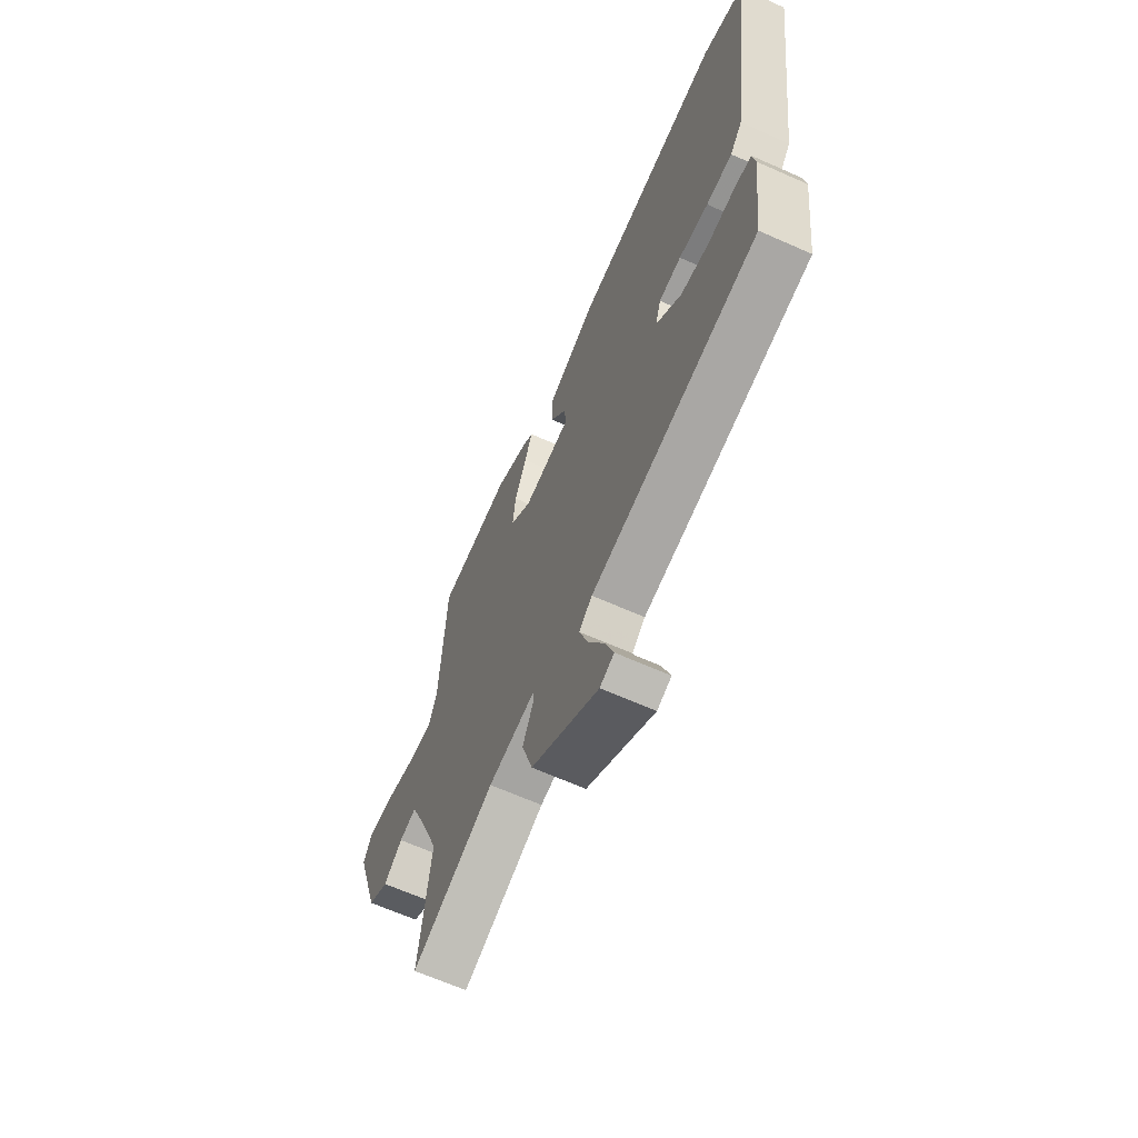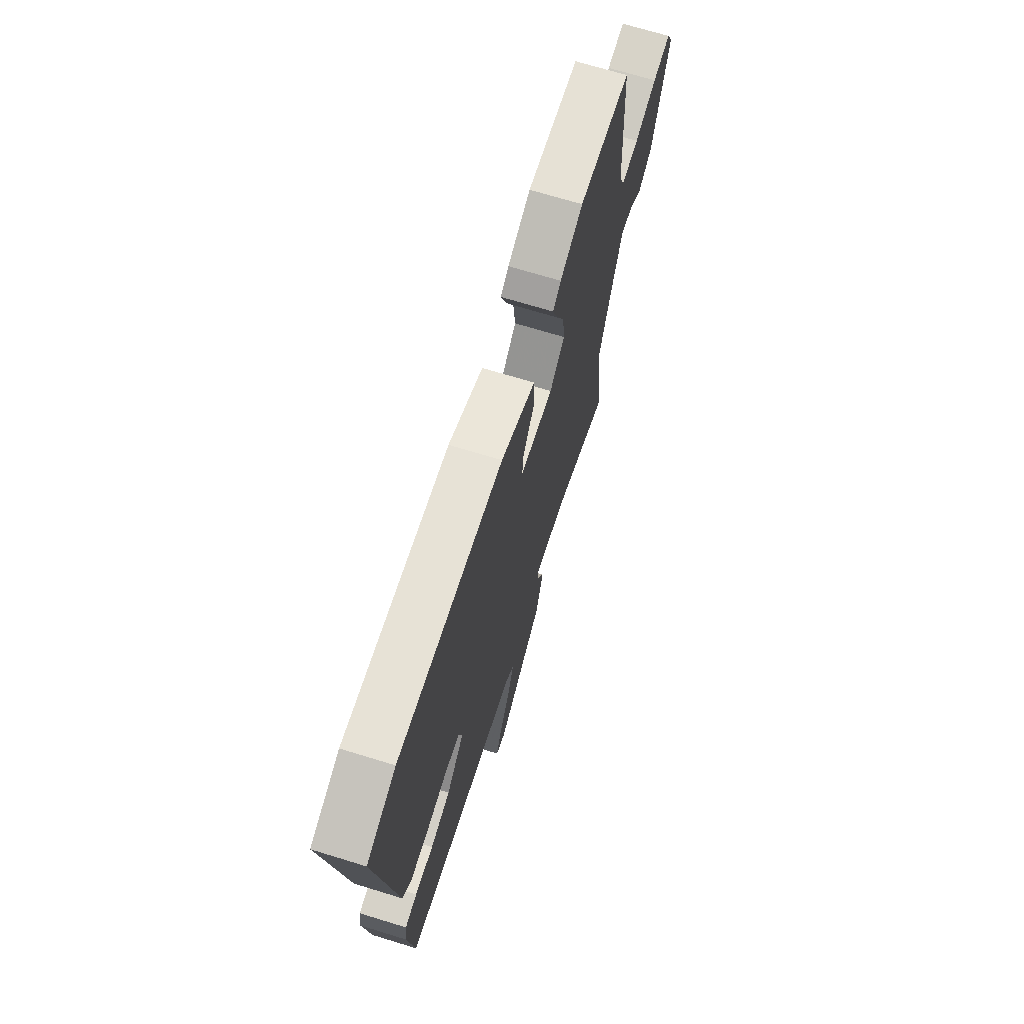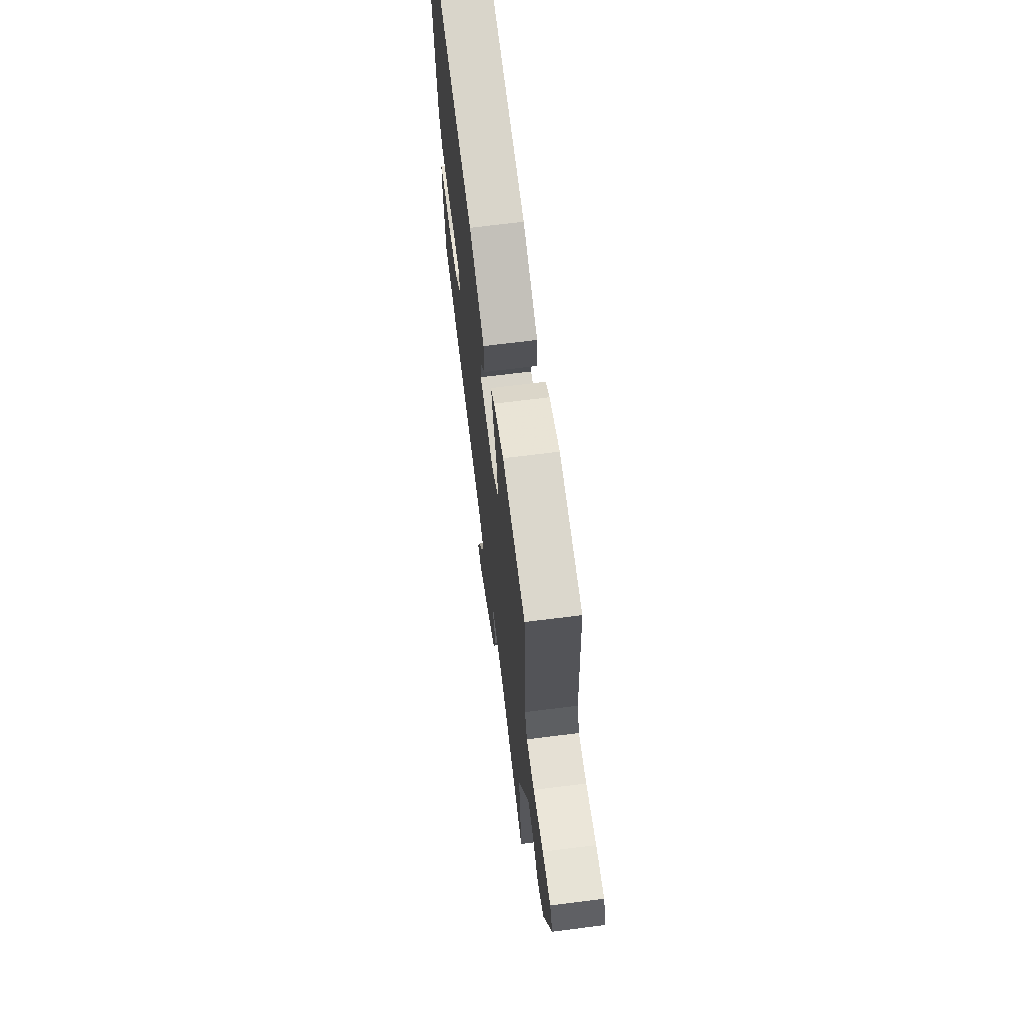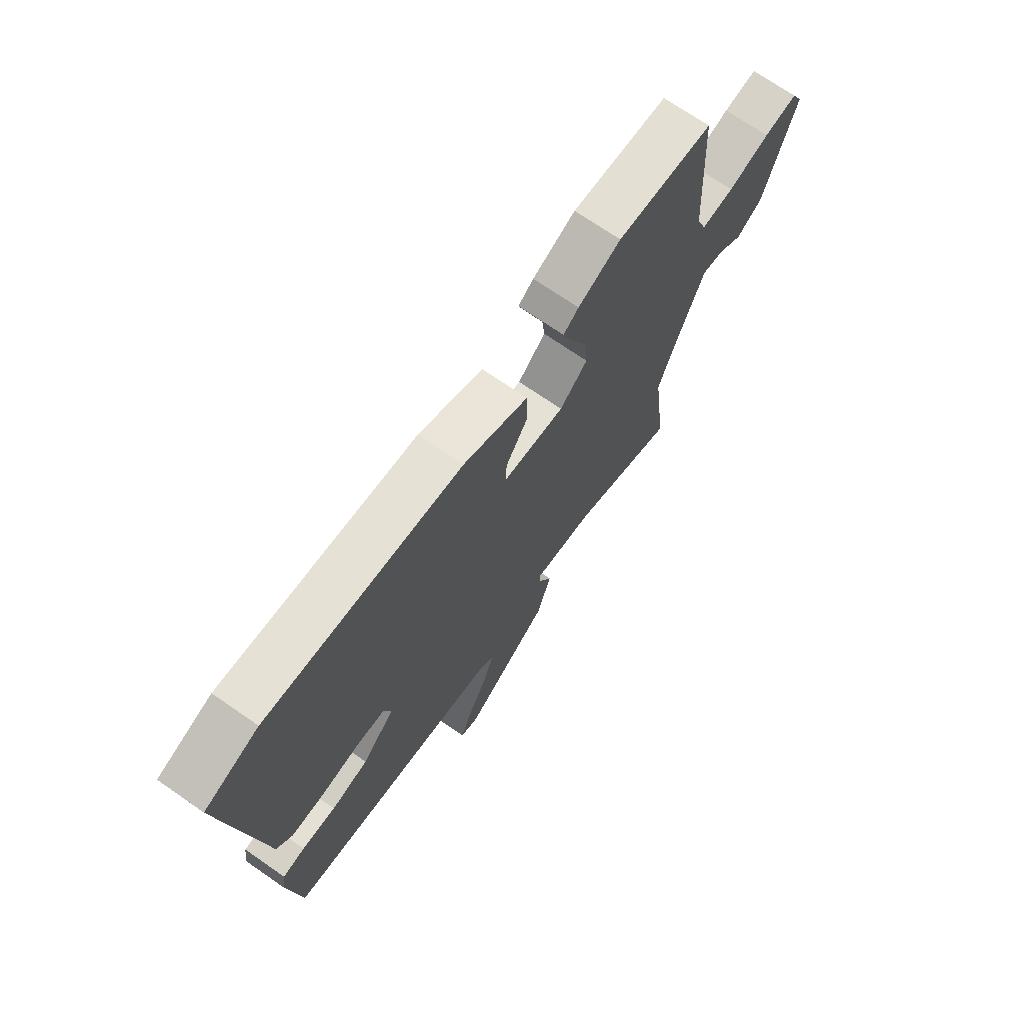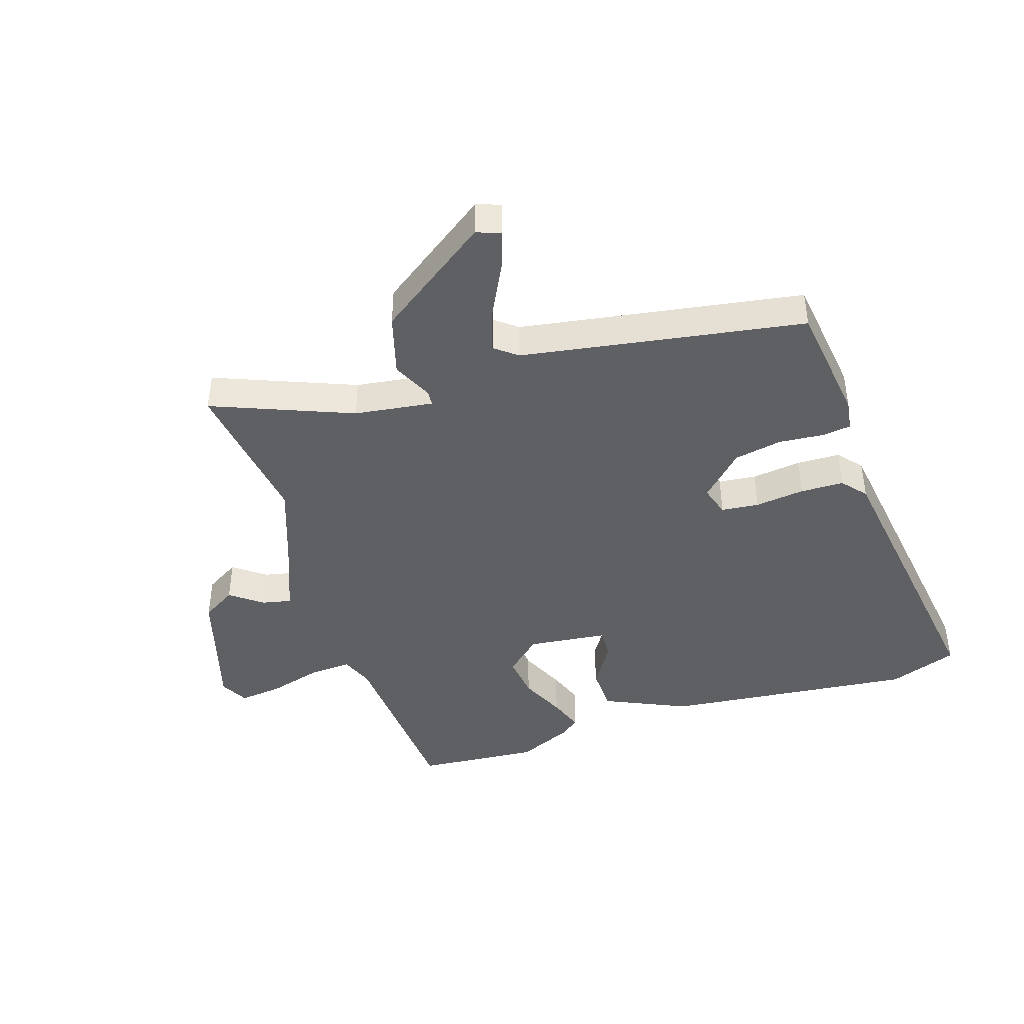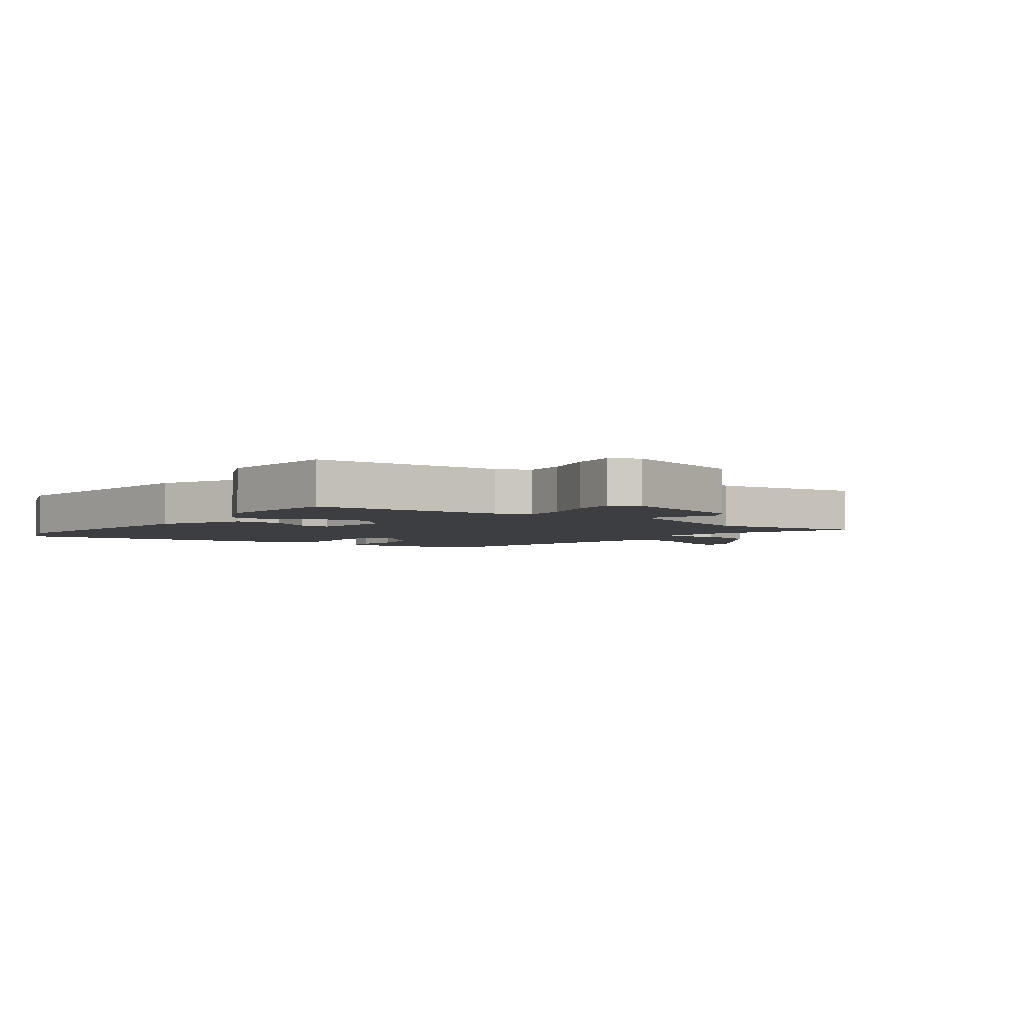
<metadata>
{"format":"obj","ext":"obj","renderer":"f3d","projection":"perspective","resolution":1024,"background":"white","views":[{"elev":-65.4,"azim":-114.1,"up":"+Z"},{"elev":69.8,"azim":-72.9,"up":"+Z"},{"elev":68.5,"azim":82.8,"up":"+Z"},{"elev":71.2,"azim":-55.3,"up":"+Z"},{"elev":-42.6,"azim":-161.6,"up":"+Y"},{"elev":-3.5,"azim":53.8,"up":"+Y"}]}
</metadata>
<code>
v 0.307 0.07 0.517
v 0.514 0.07 0.499
v 0.531 0.07 0.184
v 0.552 0.07 0.128
v 0.623 0.07 0.132
v 0.713 0.07 0.157
v 0.786 0.07 0.165
v 0.81 0.07 0.117
v 0.742 0.07 -0.102
v 0.684 0.07 -0.137
v 0.631 0.07 -0.096
v 0.582 0.07 -0.085
v 0.531 0.07 -0.212
v 0.481 0.07 -0.347
v 0.513 0.07 -0.605
v 0.28 0.07 -0.509
v 0.148 0.07 -0.49
v 0.146 0.07 -0.516
v 0.177 0.07 -0.583
v 0.146 0.07 -0.687
v -0.044 0.07 -0.821
v -0.084 0.07 -0.806
v -0.061 0.07 -0.74
v -0.016 0.07 -0.653
v 0.009 0.07 -0.579
v -0.028 0.07 -0.549
v -0.499 0.07 -0.468
v -0.524 0.07 -0.263
v -0.516 0.07 -0.211
v -0.467 0.07 -0.205
v -0.393 0.07 -0.212
v -0.312 0.07 -0.197
v -0.241 0.07 -0.126
v -0.256 0.07 -0.074
v -0.319 0.07 -0.067
v -0.402 0.07 -0.077
v -0.475 0.07 -0.075
v -0.509 0.07 -0.034
v -0.576 0.07 0.473
v -0.46 0.07 0.515
v -0.039 0.07 0.468
v 0.1 0.07 0.403
v 0.101 0.07 0.325
v 0.054 0.07 0.252
v 0.051 0.07 0.2
v 0.185 0.07 0.184
v 0.245 0.07 0.238
v 0.237 0.07 0.313
v 0.203 0.07 0.391
v 0.182 0.07 0.451
v 0.215 0.07 0.476
v 0.307 0 0.517
v 0.514 0 0.499
v 0.531 0 0.184
v 0.552 0 0.128
v 0.623 0 0.132
v 0.713 0 0.157
v 0.786 0 0.165
v 0.81 0 0.117
v 0.742 0 -0.102
v 0.684 0 -0.137
v 0.631 0 -0.096
v 0.582 0 -0.085
v 0.531 0 -0.212
v 0.481 0 -0.347
v 0.513 0 -0.605
v 0.28 0 -0.509
v 0.148 0 -0.49
v 0.146 0 -0.516
v 0.177 0 -0.583
v 0.146 0 -0.687
v -0.044 0 -0.821
v -0.084 0 -0.806
v -0.061 0 -0.74
v -0.016 0 -0.653
v 0.009 0 -0.579
v -0.028 0 -0.549
v -0.499 0 -0.468
v -0.524 0 -0.263
v -0.516 0 -0.211
v -0.467 0 -0.205
v -0.393 0 -0.212
v -0.312 0 -0.197
v -0.241 0 -0.126
v -0.256 0 -0.074
v -0.319 0 -0.067
v -0.402 0 -0.077
v -0.475 0 -0.075
v -0.509 0 -0.034
v -0.576 0 0.473
v -0.46 0 0.515
v -0.039 0 0.468
v 0.1 0 0.403
v 0.101 0 0.325
v 0.054 0 0.252
v 0.051 0 0.2
v 0.185 0 0.184
v 0.245 0 0.238
v 0.237 0 0.313
v 0.203 0 0.391
v 0.182 0 0.451
v 0.215 0 0.476
f 1 2 3
f 51 1 3
f 50 51 3
f 49 50 3
f 48 49 3
f 47 48 3 4
f 46 47 4
f 45 46 4
f 42 43 44
f 41 42 44
f 40 41 44
f 39 40 44
f 38 39 44
f 37 38 44
f 36 37 44
f 35 36 44
f 34 35 44 45
f 33 34 45 4
f 29 30 31
f 28 29 31
f 27 28 31
f 26 27 31
f 25 26 31 32
f 22 23 24
f 21 22 24
f 20 21 24
f 19 20 24
f 18 19 24
f 17 18 24 25
f 14 15 16
f 13 14 16 17
f 33 4 5
f 32 33 5
f 25 32 5
f 17 25 5
f 13 17 5
f 12 13 5
f 7 8 9
f 6 7 9
f 5 6 9
f 12 5 9
f 11 12 9
f 9 10 11
f 54 53 52
f 54 52 102
f 54 102 101
f 54 101 100
f 54 100 99
f 55 54 99 98
f 55 98 97
f 55 97 96
f 95 94 93
f 95 93 92
f 95 92 91
f 95 91 90
f 95 90 89
f 95 89 88
f 95 88 87
f 95 87 86
f 96 95 86 85
f 55 96 85 84
f 82 81 80
f 82 80 79
f 82 79 78
f 82 78 77
f 83 82 77 76
f 75 74 73
f 75 73 72
f 75 72 71
f 75 71 70
f 75 70 69
f 76 75 69 68
f 67 66 65
f 68 67 65 64
f 56 55 84
f 56 84 83
f 56 83 76
f 56 76 68
f 56 68 64
f 56 64 63
f 60 59 58
f 60 58 57
f 60 57 56
f 60 56 63
f 60 63 62
f 62 61 60
f 1 52 53 2
f 2 53 54 3
f 3 54 55 4
f 4 55 56 5
f 5 56 57 6
f 6 57 58 7
f 7 58 59 8
f 8 59 60 9
f 9 60 61 10
f 10 61 62 11
f 11 62 63 12
f 12 63 64 13
f 13 64 65 14
f 14 65 66 15
f 15 66 67 16
f 16 67 68 17
f 17 68 69 18
f 18 69 70 19
f 19 70 71 20
f 20 71 72 21
f 21 72 73 22
f 22 73 74 23
f 23 74 75 24
f 24 75 76 25
f 25 76 77 26
f 26 77 78 27
f 27 78 79 28
f 28 79 80 29
f 29 80 81 30
f 30 81 82 31
f 31 82 83 32
f 32 83 84 33
f 33 84 85 34
f 34 85 86 35
f 35 86 87 36
f 36 87 88 37
f 37 88 89 38
f 38 89 90 39
f 39 90 91 40
f 40 91 92 41
f 41 92 93 42
f 42 93 94 43
f 43 94 95 44
f 44 95 96 45
f 45 96 97 46
f 46 97 98 47
f 47 98 99 48
f 48 99 100 49
f 49 100 101 50
f 50 101 102 51
f 51 102 52 1

</code>
